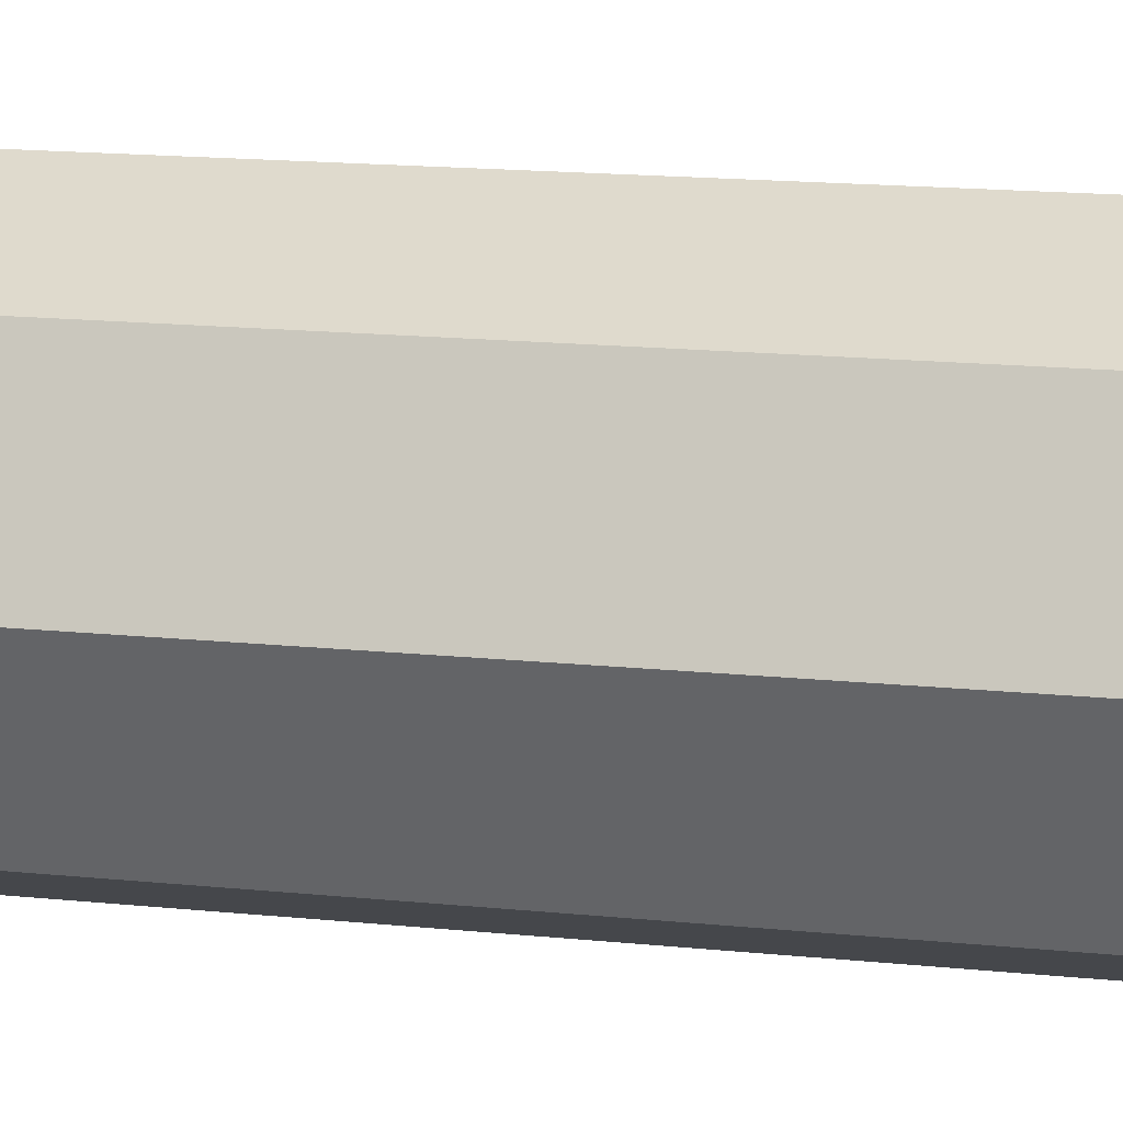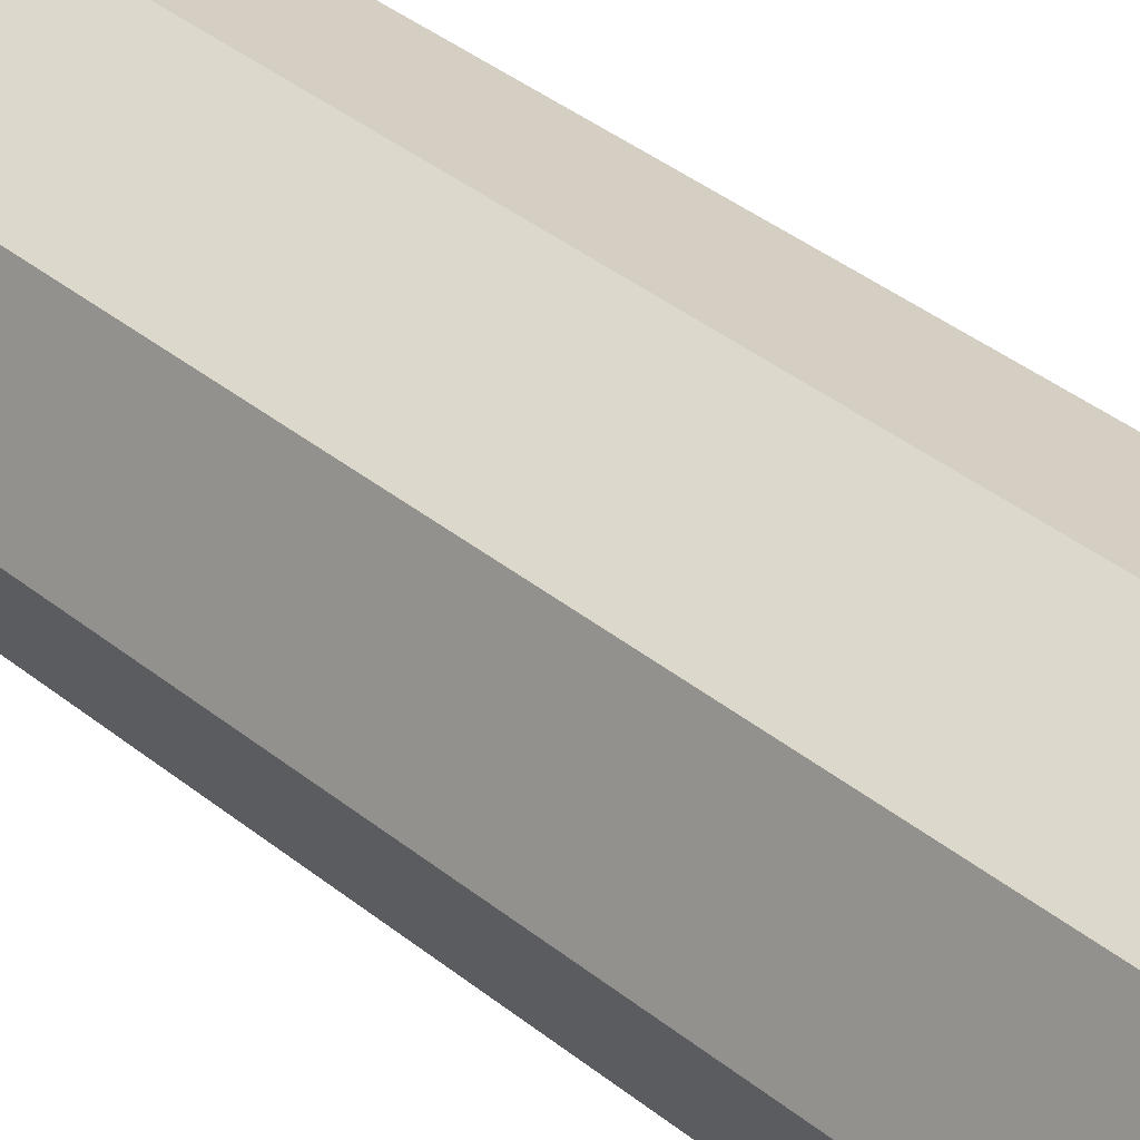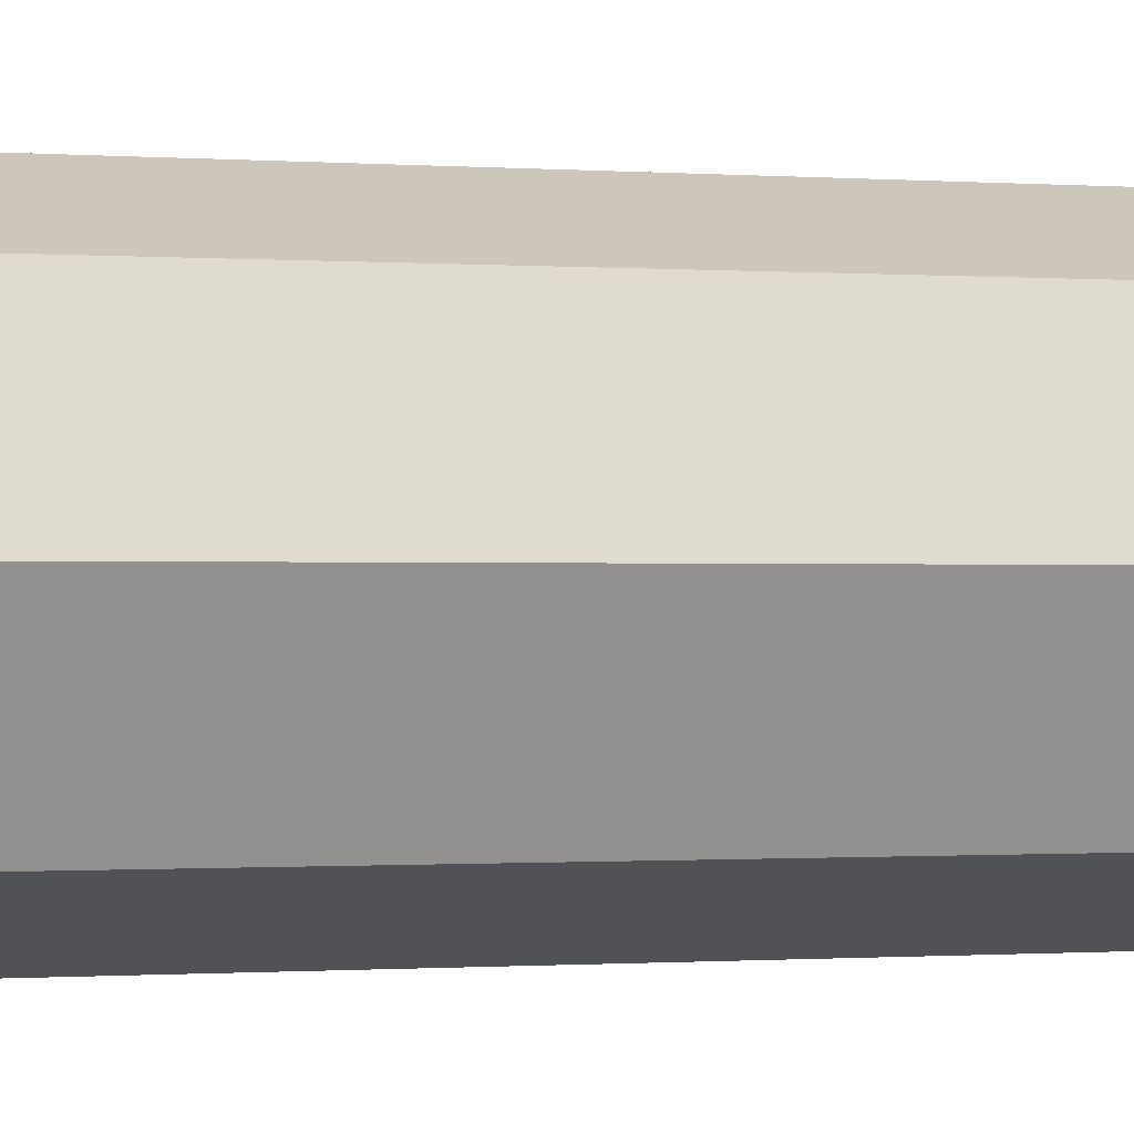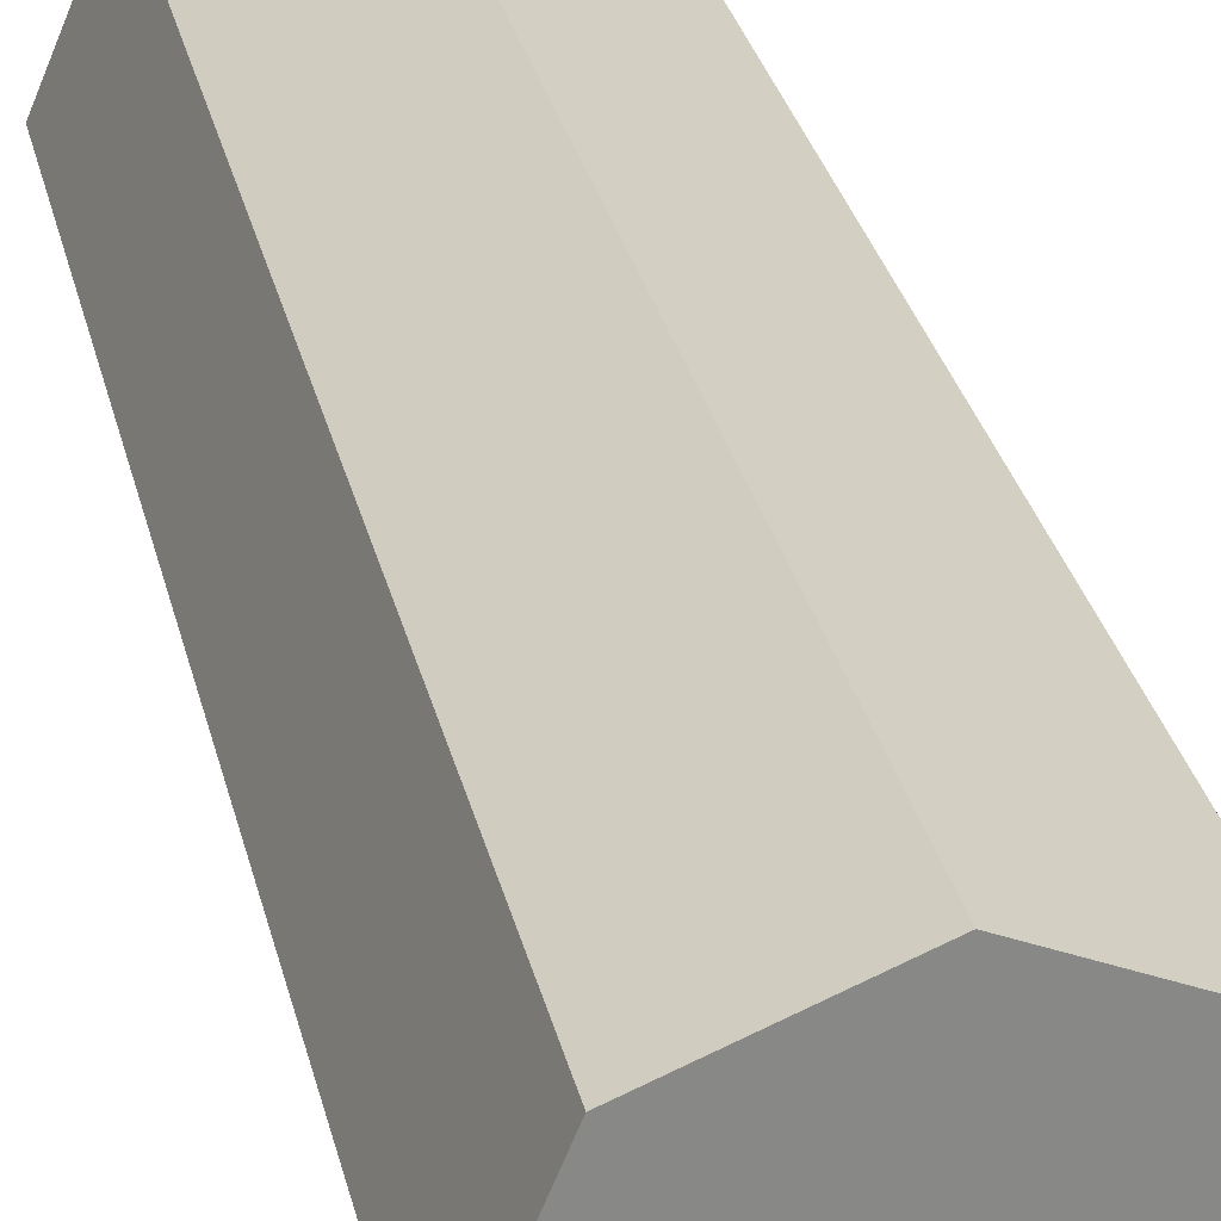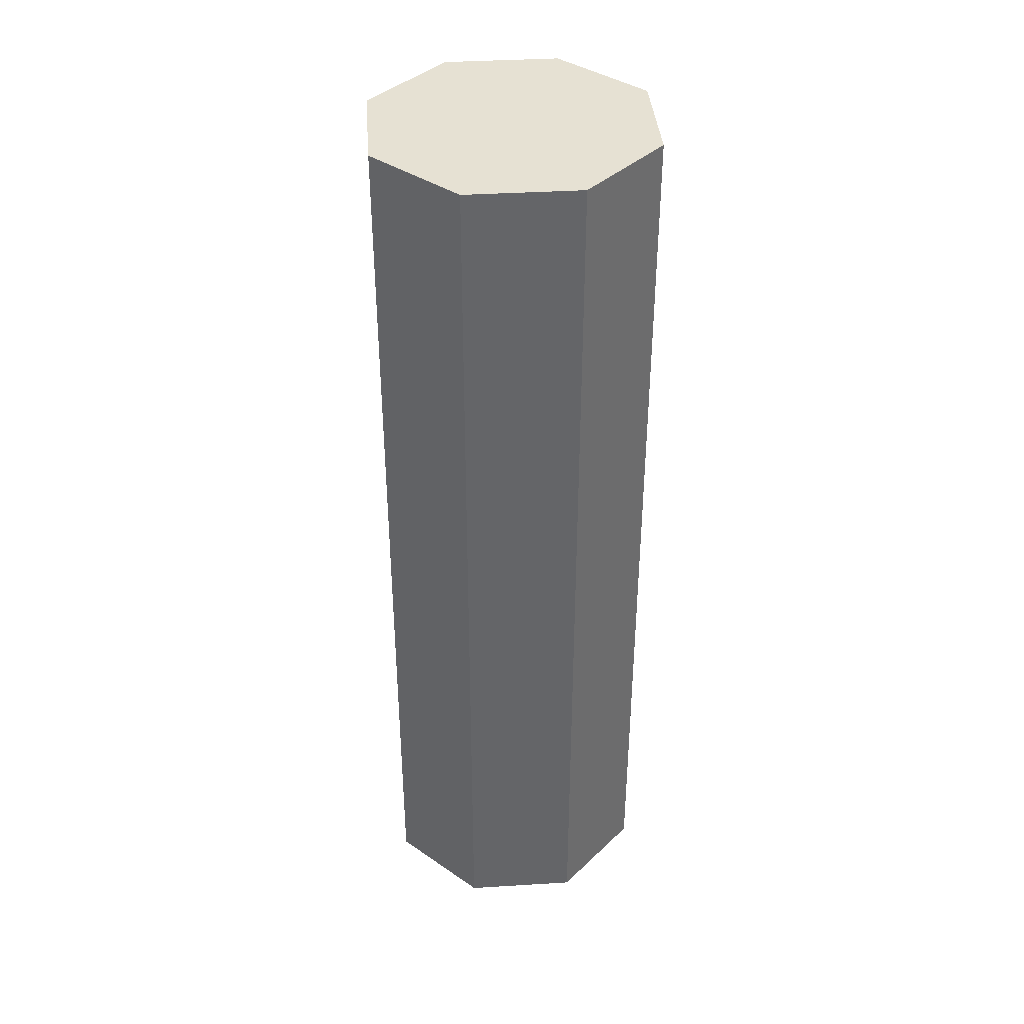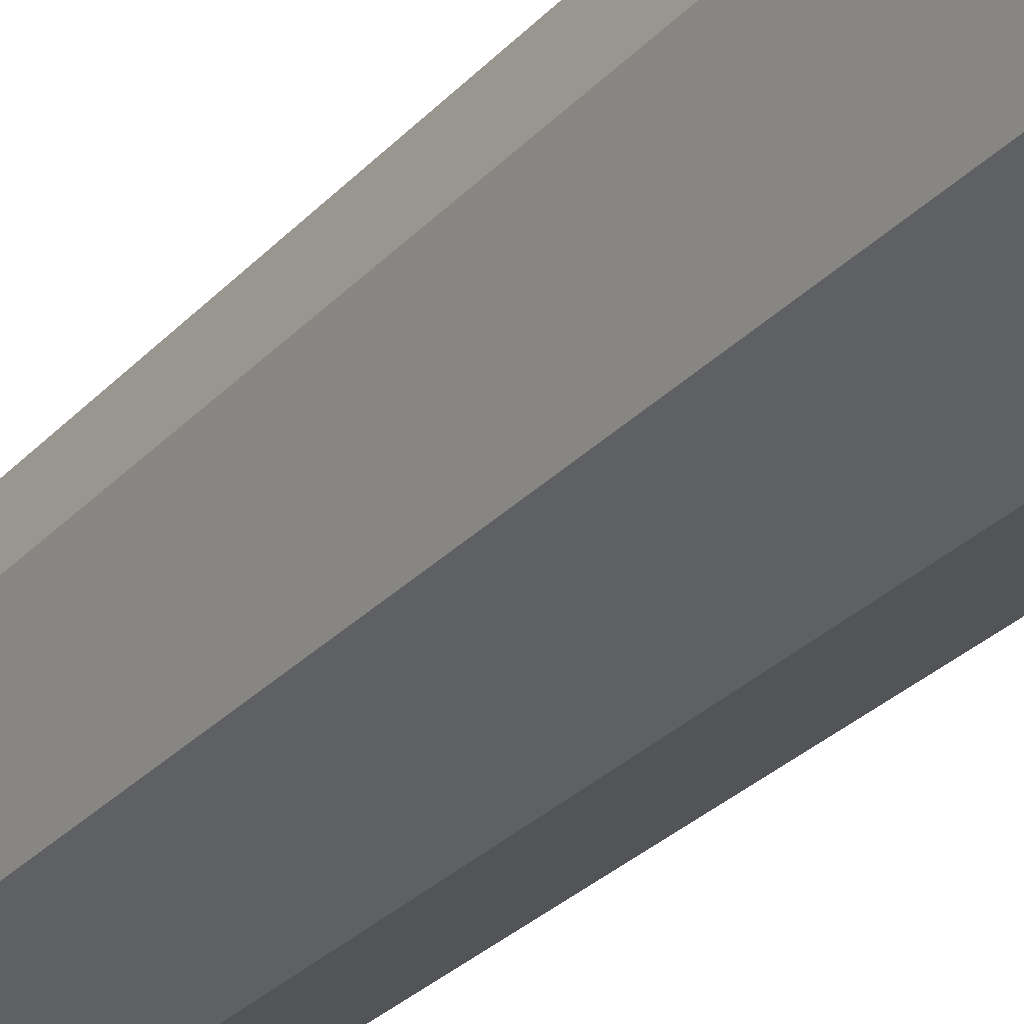
<metadata>
{"format":"obj","ext":"obj","renderer":"f3d","projection":"perspective","resolution":1024,"background":"white","views":[{"elev":13.4,"azim":104.3,"up":"+Z"},{"elev":39.3,"azim":134.9,"up":"+Z"},{"elev":-0.5,"azim":-110.2,"up":"+Z"},{"elev":27.6,"azim":-11.7,"up":"+Z"},{"elev":38.8,"azim":-26.9,"up":"+Y"},{"elev":-30.0,"azim":145.6,"up":"+Z"}]}
</metadata>
<code>
g pb_Mesh108824
v -0.3267 -0.04544 3.673e-09
v -0.3267 2.045 3.673e-09
v -0.231 -0.04544 0.231
v -0.231 2.045 0.231
v -0.231 -0.04544 0.231
v -0.231 2.045 0.231
v 1.071e-08 -0.04544 0.3267
v 1.071e-08 2.045 0.3267
v 1.071e-08 -0.04544 0.3267
v 1.071e-08 2.045 0.3267
v 0.231 -0.04544 0.231
v 0.231 2.045 0.231
v 0.231 -0.04544 0.231
v 0.231 2.045 0.231
v 0.3267 -0.04544 -2.489e-08
v 0.3267 2.045 -2.489e-08
v 0.3267 -0.04544 -2.489e-08
v 0.3267 2.045 -2.489e-08
v 0.231 -0.04544 -0.231
v 0.231 2.045 -0.231
v 0.231 -0.04544 -0.231
v 0.231 2.045 -0.231
v -7.471e-09 -0.04544 -0.3267
v -7.471e-09 2.045 -0.3267
v -7.471e-09 -0.04544 -0.3267
v -7.471e-09 2.045 -0.3267
v -0.231 -0.04544 -0.231
v -0.231 2.045 -0.231
v -0.231 -0.04544 -0.231
v -0.231 2.045 -0.231
v -0.3267 -0.04544 3.673e-09
v -0.3267 2.045 3.673e-09
v -0.231 -0.04544 0.231
v -3.575e-09 -0.04544 3.673e-09
v -0.3267 -0.04544 3.673e-09
v -0.231 -0.04544 -0.231
v 1.071e-08 -0.04544 0.3267
v 0.231 -0.04544 0.231
v 0.3267 -0.04544 -2.489e-08
v 0.231 -0.04544 -0.231
v -7.471e-09 -0.04544 -0.3267
v -0.3267 2.045 3.673e-09
v -3.575e-09 2.045 3.673e-09
v -0.231 2.045 0.231
v -0.231 2.045 -0.231
v 1.071e-08 2.045 0.3267
v 0.231 2.045 0.231
v 0.3267 2.045 -2.489e-08
v 0.231 2.045 -0.231
v -7.471e-09 2.045 -0.3267
g pb_Mesh108824_0
f 3 2 1
f 3 4 2
f 7 6 5
f 7 8 6
f 11 10 9
f 11 12 10
f 15 14 13
f 15 16 14
f 19 18 17
f 19 20 18
f 23 22 21
f 23 24 22
f 27 26 25
f 27 28 26
f 31 30 29
f 31 32 30
f 35 34 33
f 36 34 35
f 33 34 37
f 37 34 38
f 38 34 39
f 39 34 40
f 40 34 41
f 41 34 36
f 44 43 42
f 42 43 45
f 46 43 44
f 47 43 46
f 48 43 47
f 49 43 48
f 50 43 49
f 45 43 50

</code>
